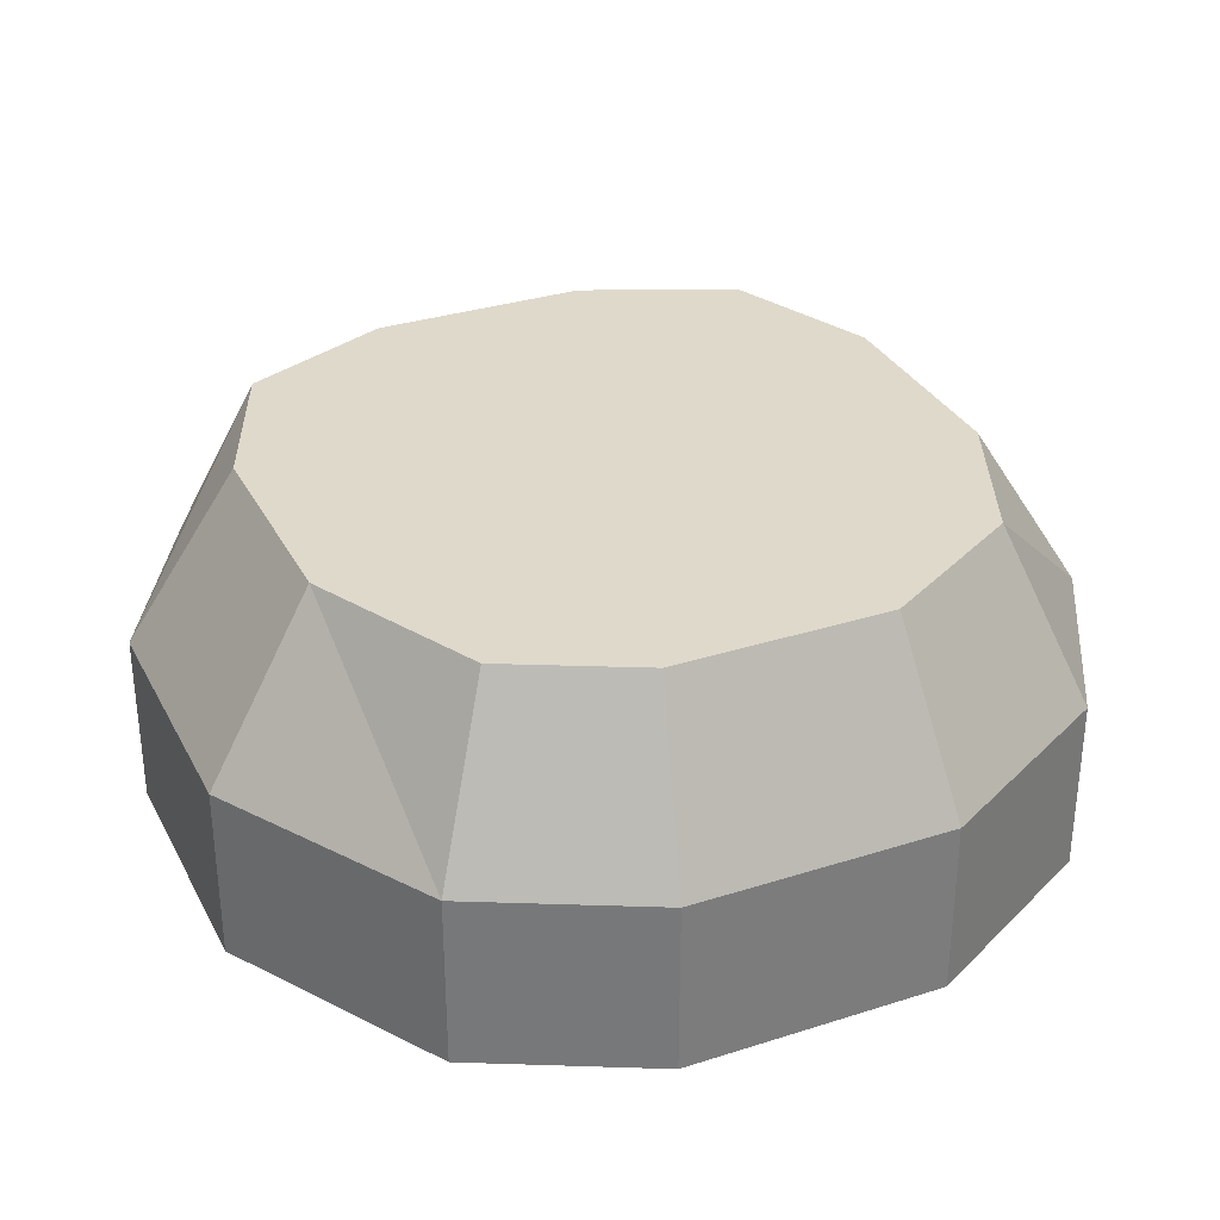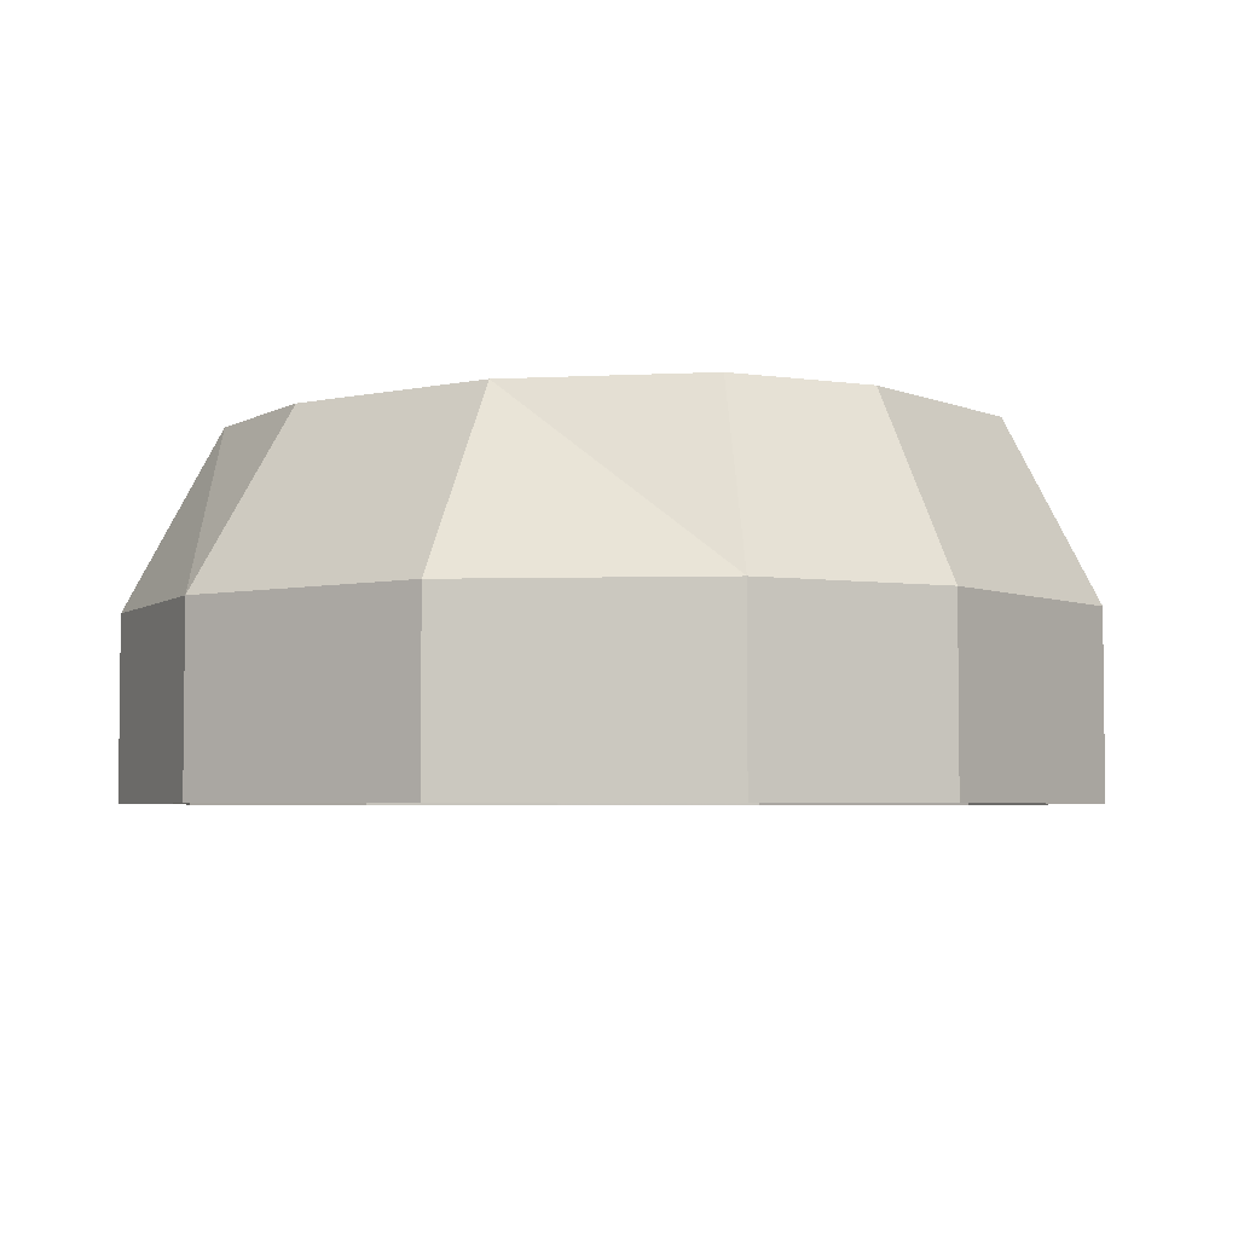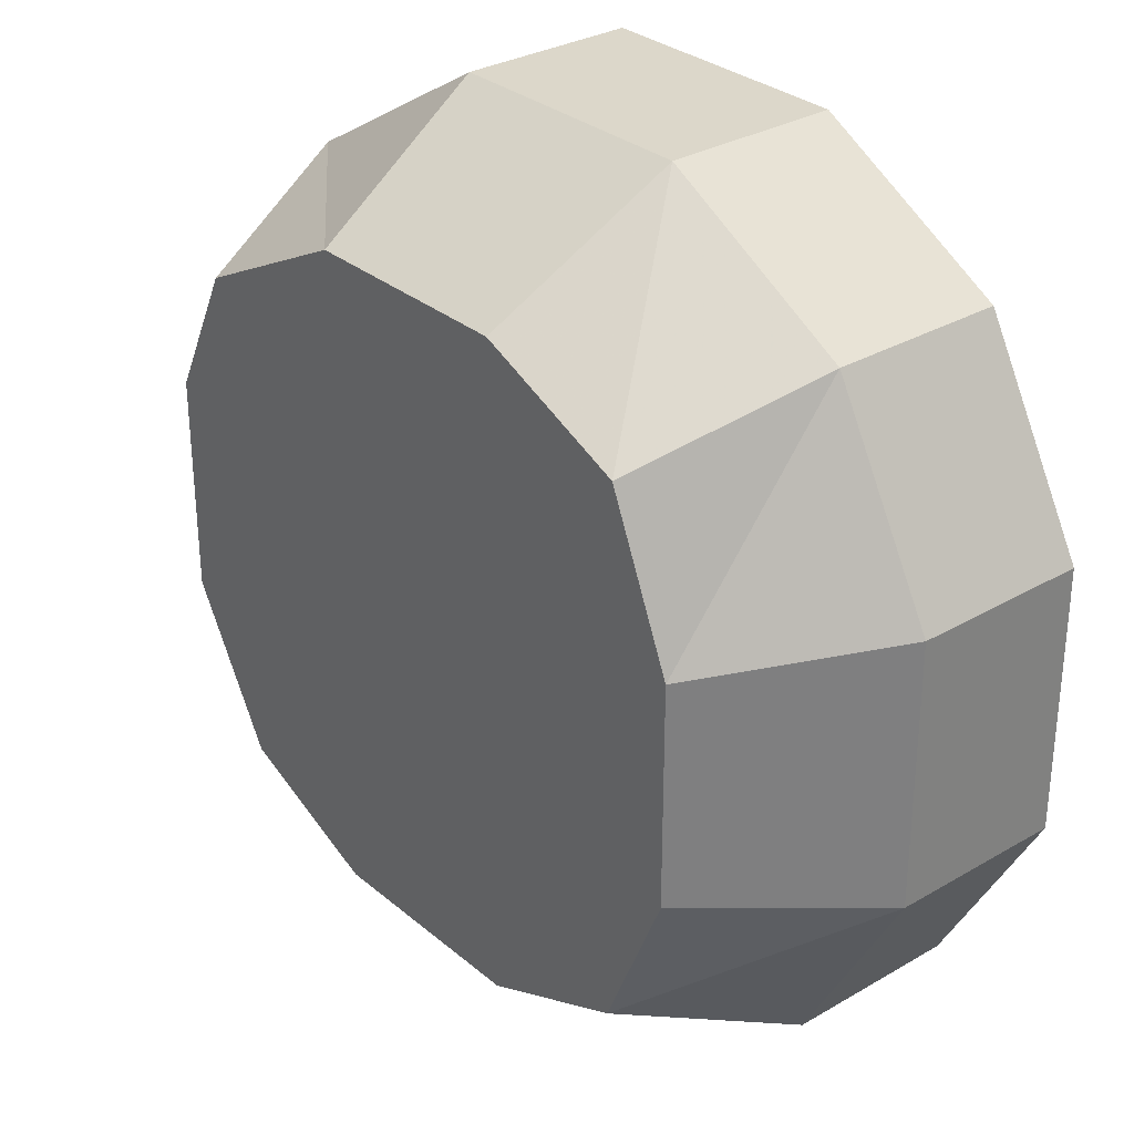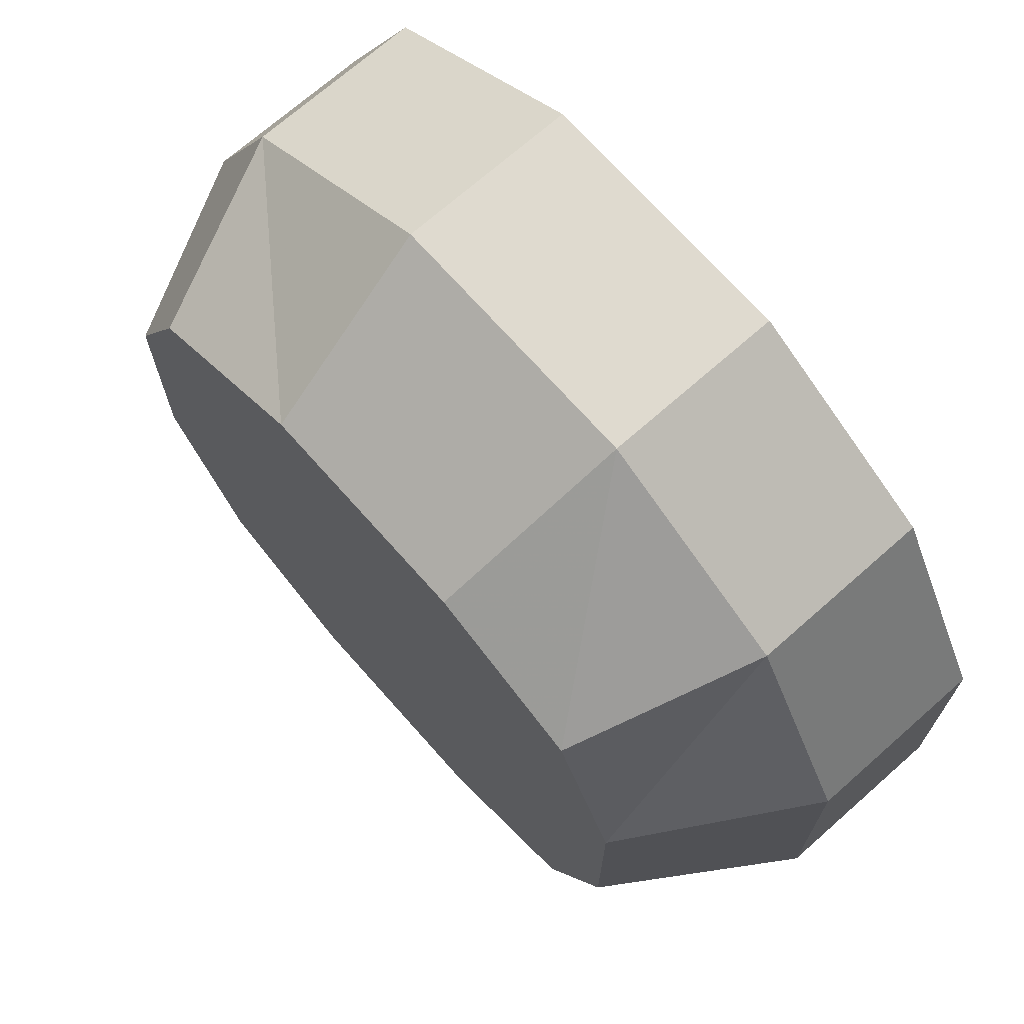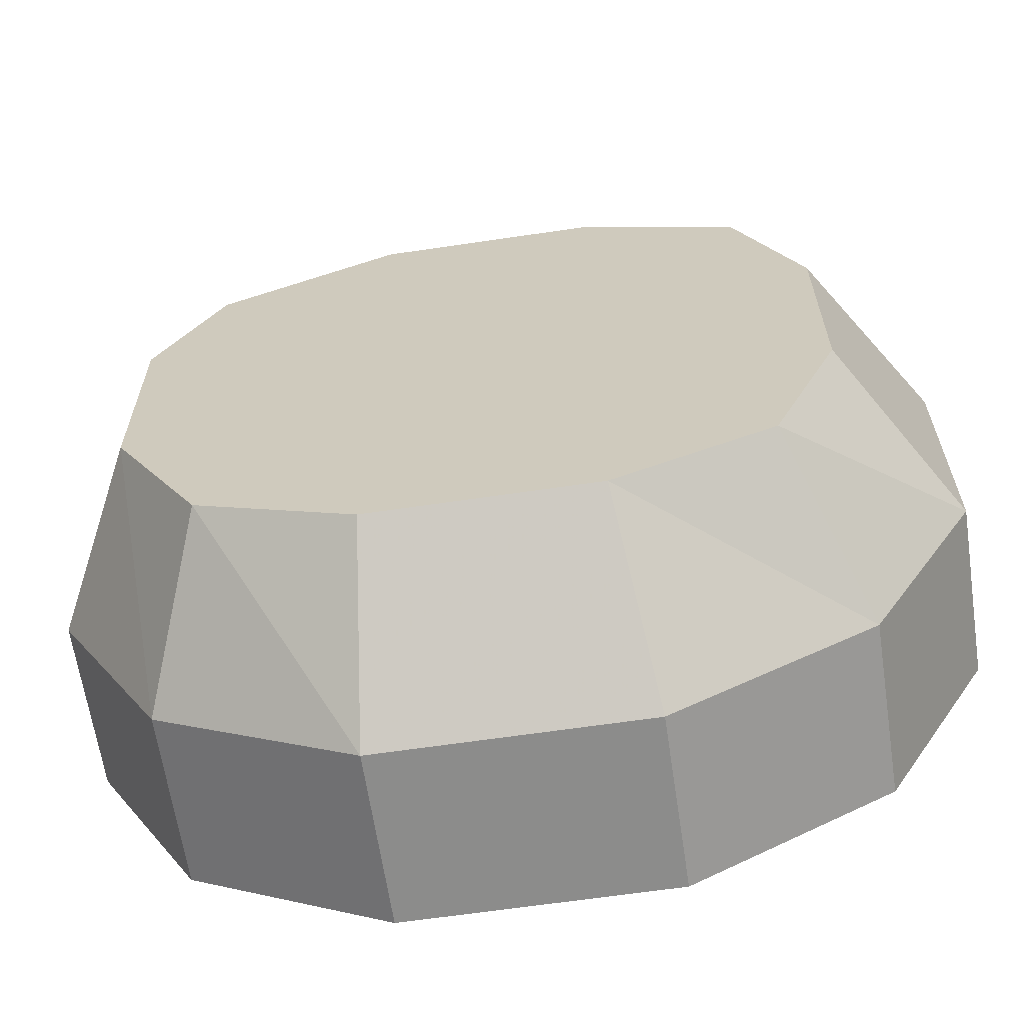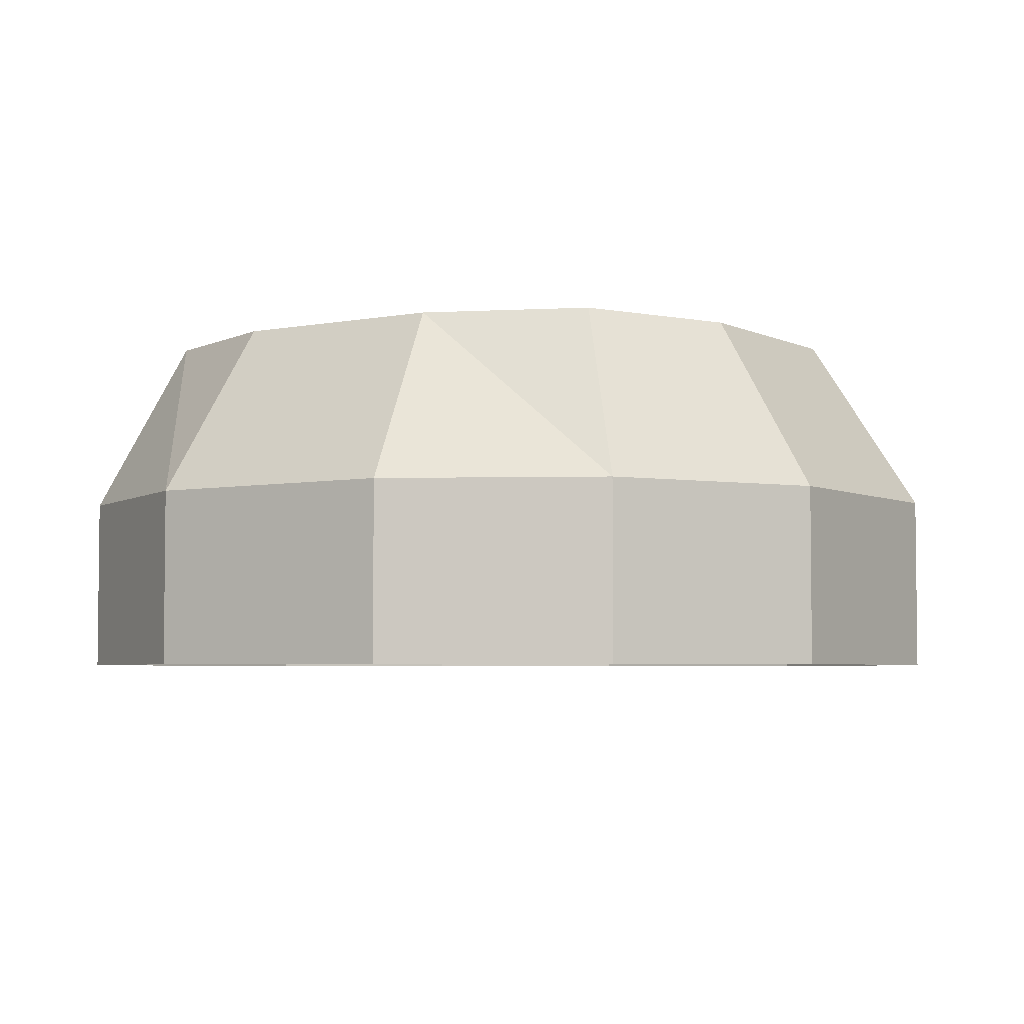
<metadata>
{"format":"obj","ext":"obj","renderer":"f3d","projection":"perspective","resolution":1024,"background":"white","views":[{"elev":32.3,"azim":66.0,"up":"+Y"},{"elev":-4.2,"azim":36.5,"up":"+Y"},{"elev":30.7,"azim":-130.0,"up":"+Z"},{"elev":70.6,"azim":-131.5,"up":"+Z"},{"elev":-64.1,"azim":-171.5,"up":"+Z"},{"elev":-4.2,"azim":-56.7,"up":"+Y"}]}
</metadata>
<code>
v -0.1172 0.125 0.03906
v -0.09375 0.125 0.09375
v -0.1172 0.0625 0.1172
v -0.1562 0.0625 0.04688
v -0.1172 0.125 -0.03906
v -0.03906 0.125 0.1172
v -0.04688 0.0625 0.1562
v -0.04688 0 0.1562
v -0.1172 0 0.1172
v -0.1562 0 0.04688
v -0.1562 0.0625 -0.04688
v -0.09375 0.125 -0.09375
v -0.03906 0.125 -0.1172
v 0.03906 0.125 -0.1172
v 0.09375 0.125 -0.09375
v 0.125 0.125 -0.03906
v 0.125 0.125 0.03906
v 0.1016 0.125 0.08594
v 0.03906 0.125 0.1172
v 0.04688 0.0625 0.1562
v 0.04688 0 0.1562
v 0.125 0.0625 0.1094
v 0.125 0 0.1094
v 0.1562 0.0625 0.04688
v 0.1562 0 0.04688
v 0.1562 0.0625 -0.04688
v 0.1562 0 -0.04688
v 0.1172 0.0625 -0.1172
v 0.1172 0 -0.1172
v 0.04688 0.0625 -0.1562
v 0.04688 0 -0.1562
v -0.04688 0.0625 -0.1562
v -0.04688 0 -0.1562
v -0.1172 0.0625 -0.1172
v -0.1172 0 -0.1172
v -0.1562 0 -0.04688
v -0.03125 0.125 0.05469
v 0.03125 0.125 0.05469
v 0.03125 0.125 0.08594
v -0.03125 0.125 0.08594
v -0.04688 0.125 0.03906
v -0.04688 0.125 -0.02344
v -0.01562 0.125 -0.05469
v 0.01562 0.125 -0.05469
v 0.04688 0.125 -0.02344
v 0.04688 0.125 0.03906
v 0.07812 0.125 0.03906
v 0.07812 0.125 -0.02344
v -0.07812 0.125 0.03906
v -0.07812 0.125 -0.02344
v -0.01562 0.125 -0.08594
v 0.01562 0.125 -0.08594
v -0.03125 0.125 0.03906
v -0.03125 0.125 0.01562
v -0.007812 0.125 0.007812
v -0.01562 0.125 0.03906
v 0.01562 0.125 0.03906
v 0.007812 0.125 0.007812
v 0.03125 0.125 0.01562
v 0.03125 0.125 0.03906
v 0 0.125 -0.02344
v 0.02344 0.125 -0.03125
v 0 0.125 0
v -0.02344 0.125 -0.03125
f 1 2 3
f 1 3 4
f 1 4 5
f 1 5 2
f 2 5 6
f 2 6 7
f 2 7 3
f 3 7 8
f 3 8 9
f 3 9 4
f 4 9 10
f 4 10 11
f 4 11 5
f 5 11 12
f 5 12 13
f 5 13 14
f 5 14 15
f 5 15 16
f 5 16 17
f 5 17 18
f 5 18 19
f 5 19 6
f 6 19 20
f 6 20 7
f 7 20 21
f 7 21 8
f 19 18 22
f 19 22 20
f 20 22 23
f 20 23 21
f 18 17 24
f 18 24 22
f 22 24 25
f 22 25 23
f 17 16 26
f 17 26 24
f 24 26 27
f 24 27 25
f 16 15 28
f 16 28 26
f 26 28 29
f 26 29 27
f 15 14 30
f 15 30 28
f 28 30 31
f 28 31 29
f 14 13 32
f 14 32 30
f 30 32 33
f 30 33 31
f 13 12 34
f 13 34 32
f 32 34 35
f 32 35 33
f 12 11 34
f 34 11 36
f 34 36 35
f 11 10 36
f 37 38 39
f 37 39 40
f 37 40 41
f 37 41 42
f 37 42 43
f 37 43 44
f 37 44 45
f 37 45 46
f 37 46 38
f 38 46 47
f 38 47 39
f 46 45 48
f 46 48 47
f 49 50 42
f 49 42 41
f 49 41 40
f 50 51 43
f 50 43 42
f 45 44 52
f 45 52 48
f 43 51 52
f 43 52 44
f 53 54 55
f 53 55 56
f 57 58 59
f 57 59 60
f 61 62 63
f 61 63 64

</code>
